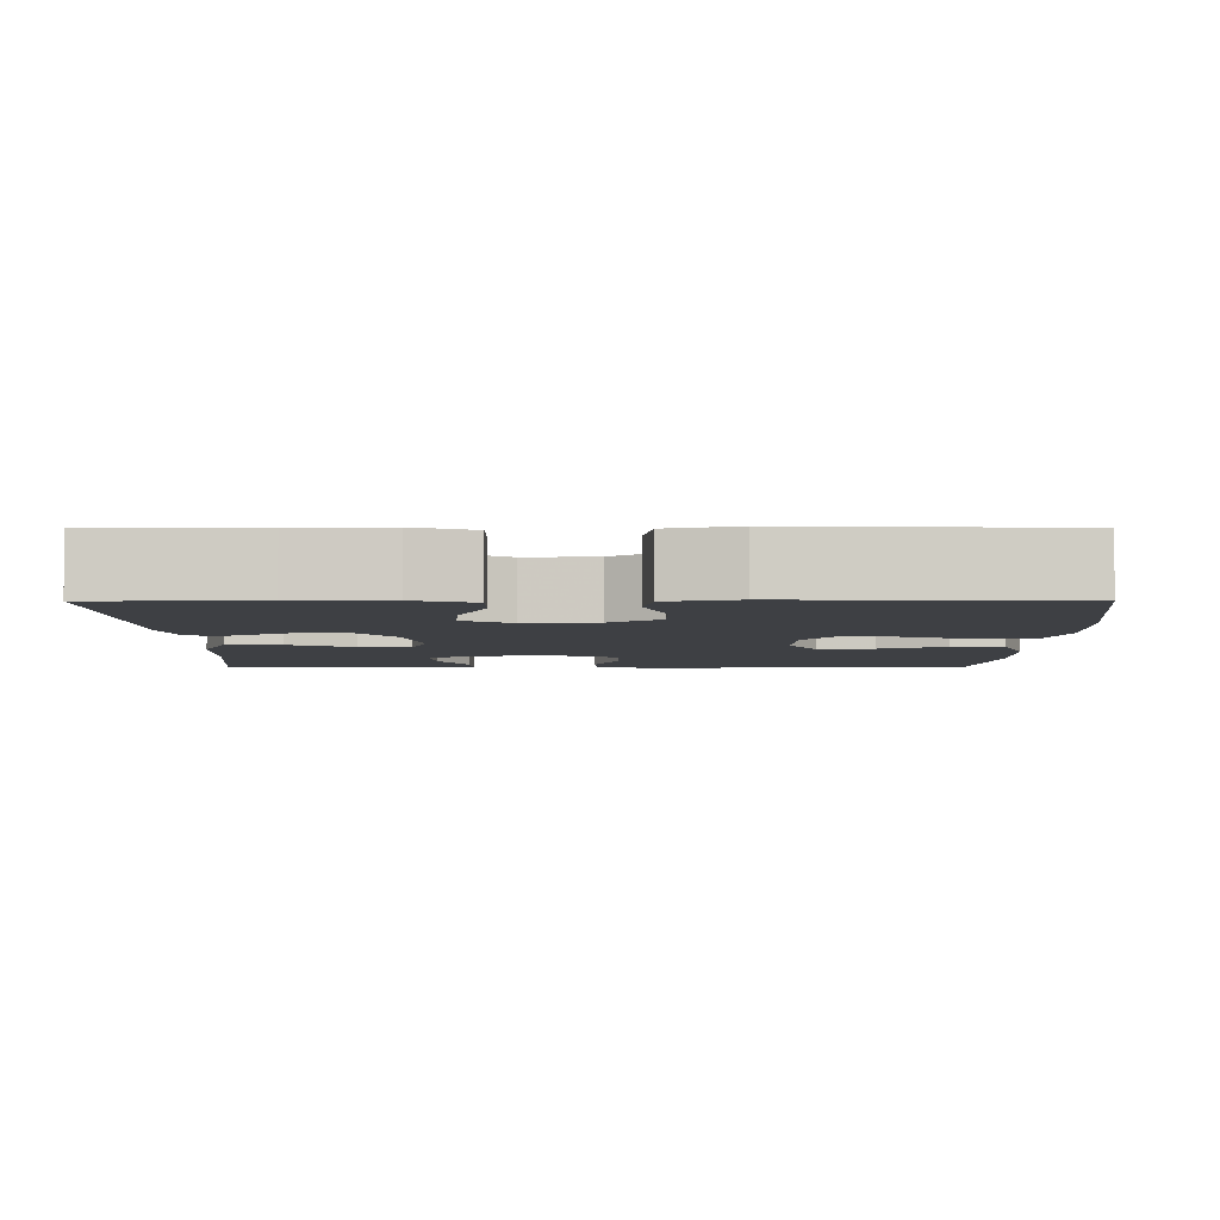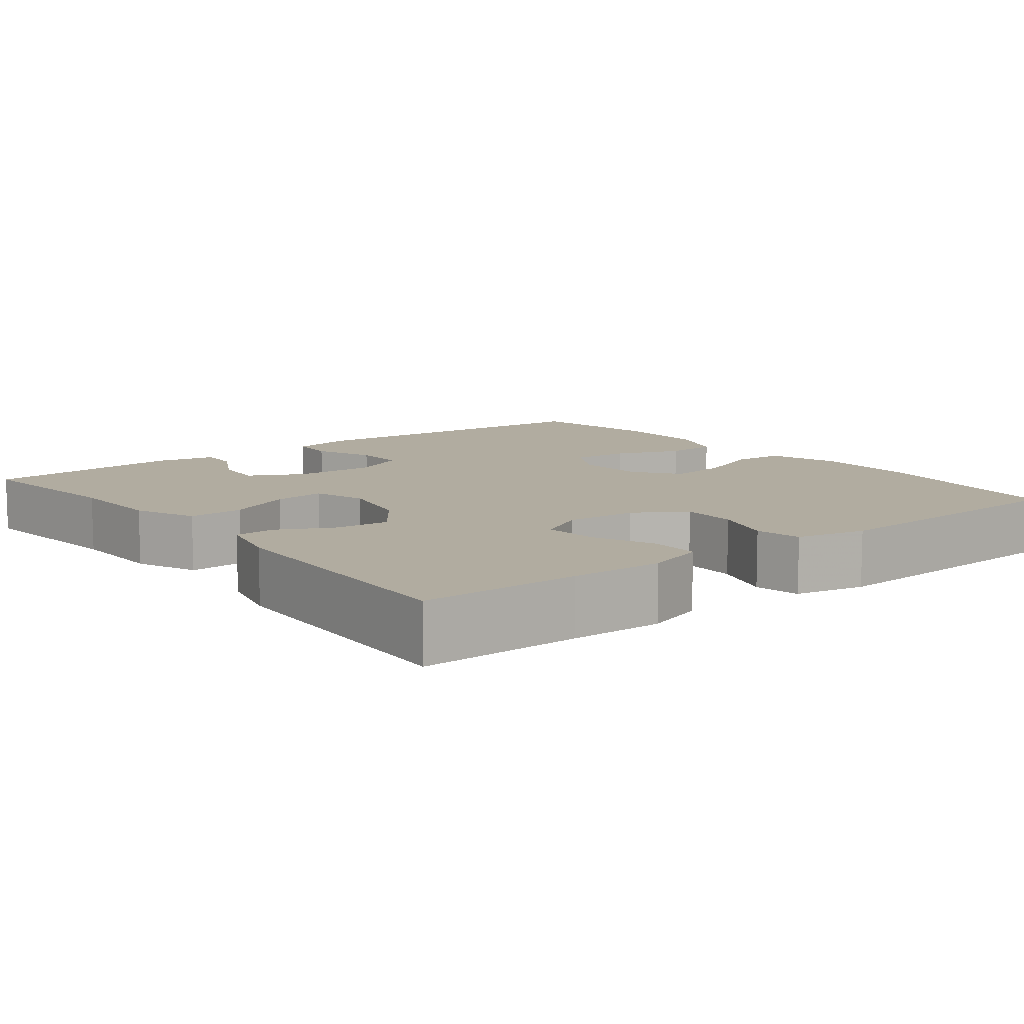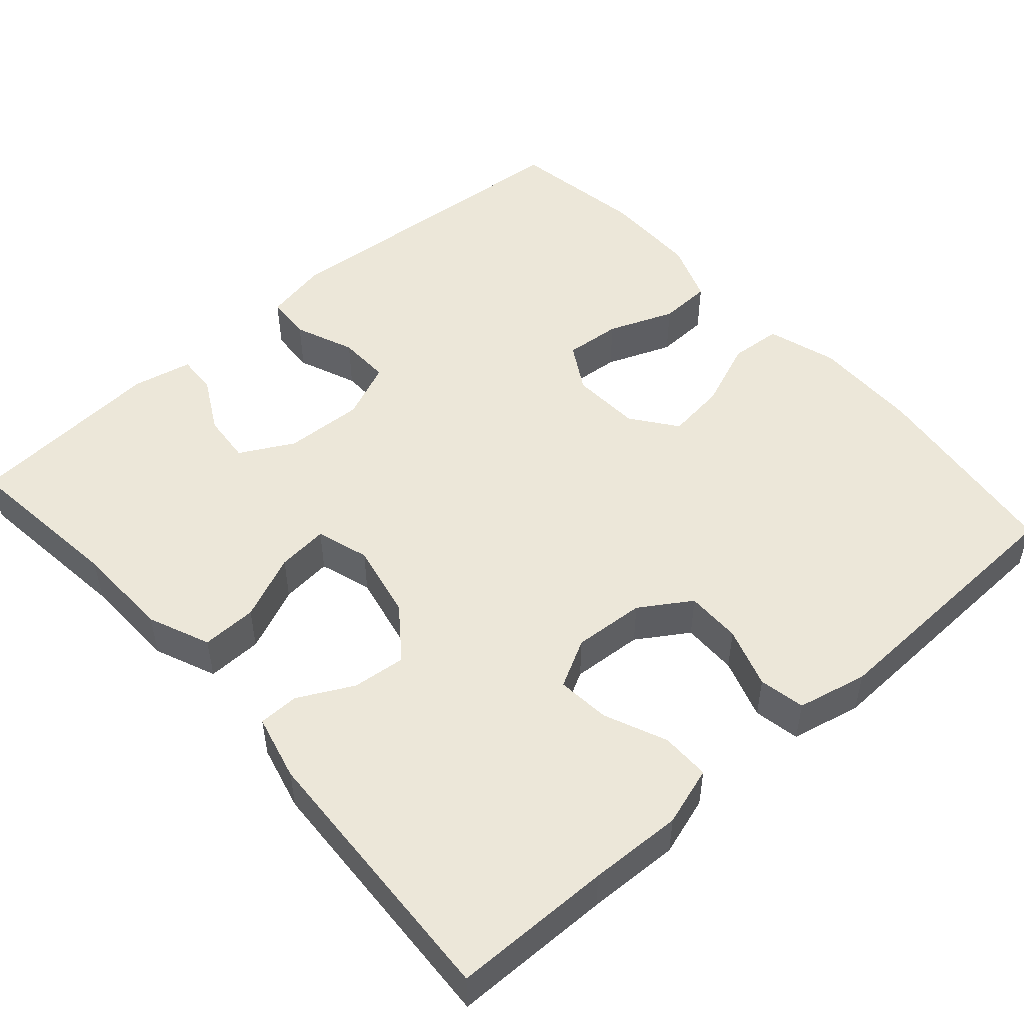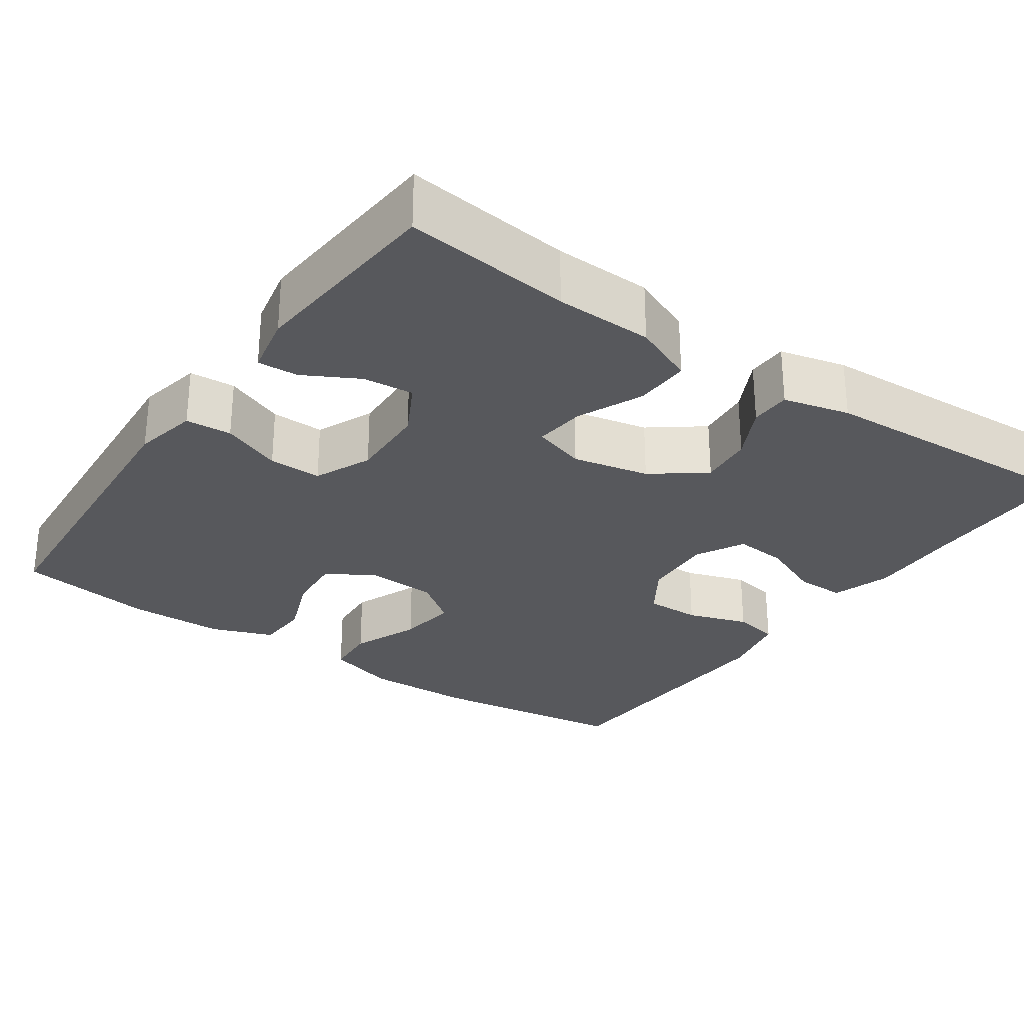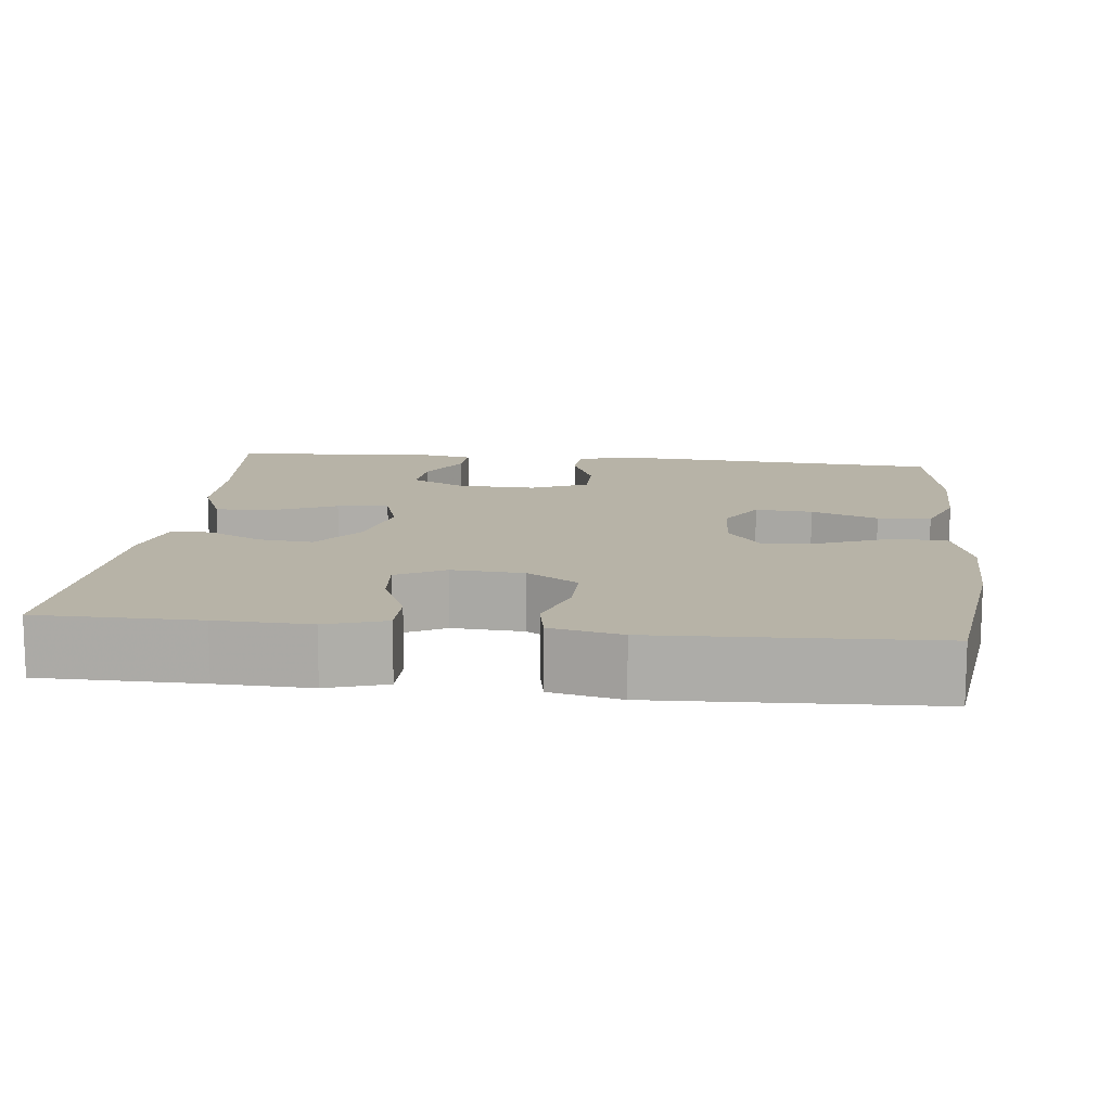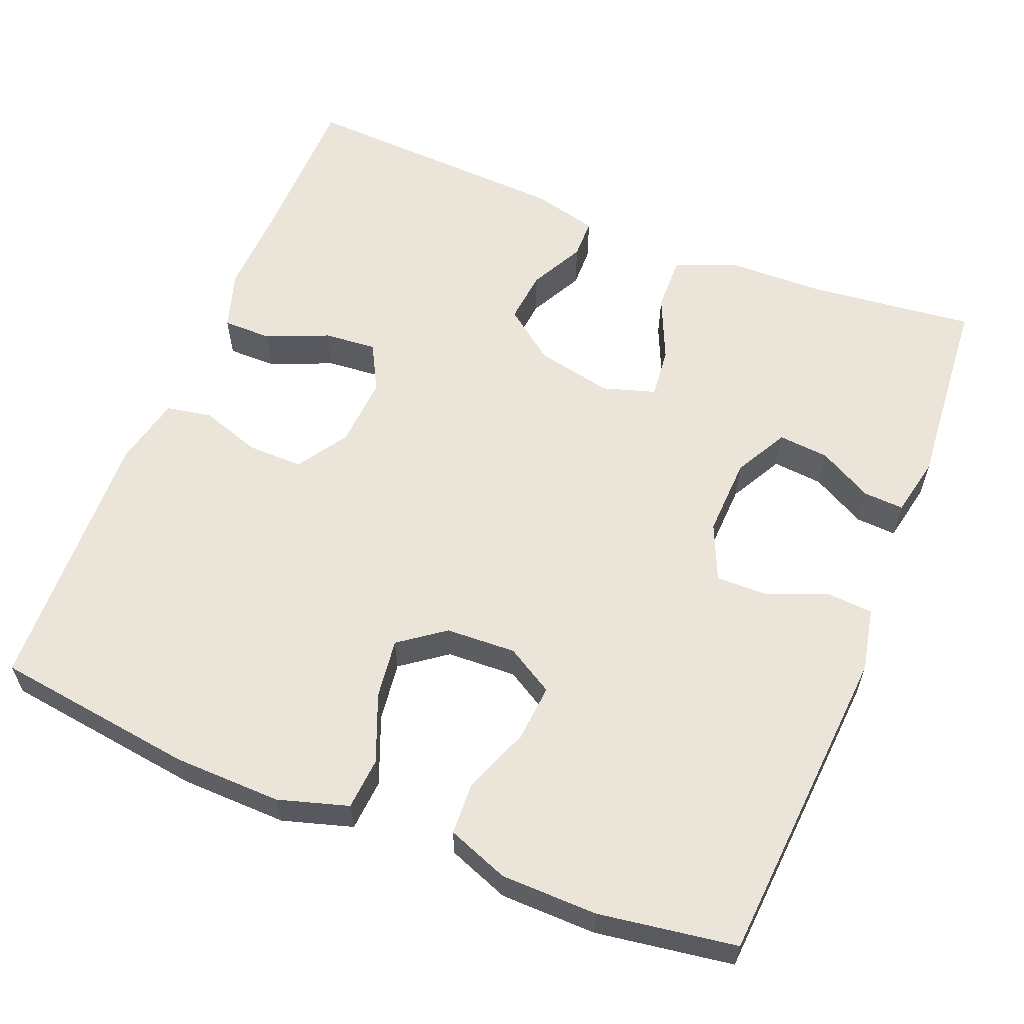
<metadata>
{"format":"obj","ext":"obj","renderer":"f3d","projection":"perspective","resolution":1024,"background":"white","views":[{"elev":-4.9,"azim":90.1,"up":"+Y"},{"elev":10.1,"azim":51.7,"up":"+Y"},{"elev":50.0,"azim":48.5,"up":"+Y"},{"elev":-28.4,"azim":-34.9,"up":"+Y"},{"elev":12.6,"azim":96.3,"up":"+Y"},{"elev":59.5,"azim":-158.0,"up":"+Y"}]}
</metadata>
<code>
v -0.5 0.07 0.5
v -0.286 0.07 0.476
v -0.161 0.07 0.473
v -0.082 0.07 0.44
v -0.084 0.07 0.369
v -0.121 0.07 0.285
v -0.128 0.07 0.219
v -0.06 0.07 0.198
v 0.038 0.07 0.219
v 0.105 0.07 0.27
v 0.098 0.07 0.339
v 0.062 0.07 0.409
v 0.063 0.07 0.461
v 0.148 0.07 0.482
v 0.5 0.07 0.5
v 0.502 0.07 0.296
v 0.506 0.07 0.177
v 0.482 0.07 0.101
v 0.419 0.07 0.101
v 0.339 0.07 0.135
v 0.271 0.07 0.141
v 0.238 0.07 0.079
v 0.244 0.07 -0.013
v 0.286 0.07 -0.078
v 0.357 0.07 -0.077
v 0.435 0.07 -0.051
v 0.494 0.07 -0.062
v 0.514 0.07 -0.152
v 0.5 0.07 -0.5
v 0.24 0.07 -0.535
v 0.102 0.07 -0.538
v 0.012 0.07 -0.511
v 0.007 0.07 -0.444
v 0.042 0.07 -0.357
v 0.052 0.07 -0.28
v -0.006 0.07 -0.237
v -0.096 0.07 -0.233
v -0.157 0.07 -0.269
v -0.151 0.07 -0.342
v -0.118 0.07 -0.427
v -0.121 0.07 -0.495
v -0.2 0.07 -0.525
v -0.324 0.07 -0.527
v -0.5 0.07 -0.5
v -0.53 0.07 -0.084
v -0.513 0.07 -0.002
v -0.454 0.07 0.002
v -0.377 0.07 -0.029
v -0.309 0.07 -0.03
v -0.277 0.07 0.043
v -0.281 0.07 0.145
v -0.318 0.07 0.214
v -0.383 0.07 0.208
v -0.453 0.07 0.17
v -0.505 0.07 0.167
v -0.521 0.07 0.244
v -0.5 0 0.5
v -0.286 0 0.476
v -0.161 0 0.473
v -0.082 0 0.44
v -0.084 0 0.369
v -0.121 0 0.285
v -0.128 0 0.219
v -0.06 0 0.198
v 0.038 0 0.219
v 0.105 0 0.27
v 0.098 0 0.339
v 0.062 0 0.409
v 0.063 0 0.461
v 0.148 0 0.482
v 0.5 0 0.5
v 0.502 0 0.296
v 0.506 0 0.177
v 0.482 0 0.101
v 0.419 0 0.101
v 0.339 0 0.135
v 0.271 0 0.141
v 0.238 0 0.079
v 0.244 0 -0.013
v 0.286 0 -0.078
v 0.357 0 -0.077
v 0.435 0 -0.051
v 0.494 0 -0.062
v 0.514 0 -0.152
v 0.5 0 -0.5
v 0.24 0 -0.535
v 0.102 0 -0.538
v 0.012 0 -0.511
v 0.007 0 -0.444
v 0.042 0 -0.357
v 0.052 0 -0.28
v -0.006 0 -0.237
v -0.096 0 -0.233
v -0.157 0 -0.269
v -0.151 0 -0.342
v -0.118 0 -0.427
v -0.121 0 -0.495
v -0.2 0 -0.525
v -0.324 0 -0.527
v -0.5 0 -0.5
v -0.53 0 -0.084
v -0.513 0 -0.002
v -0.454 0 0.002
v -0.377 0 -0.029
v -0.309 0 -0.03
v -0.277 0 0.043
v -0.281 0 0.145
v -0.318 0 0.214
v -0.383 0 0.208
v -0.453 0 0.17
v -0.505 0 0.167
v -0.521 0 0.244
f 53 54 55 56
f 52 53 56 1
f 45 46 47 48
f 45 48 49
f 44 45 49
f 43 44 49 50
f 39 40 41 42
f 38 39 42 43
f 31 32 33 34
f 31 34 35
f 30 31 35
f 29 30 35
f 28 29 35 36
f 25 26 27 28
f 24 25 28 36
f 17 18 19 20
f 16 17 20 21
f 15 16 21
f 14 15 21
f 11 12 13 14
f 10 11 14 21
f 9 10 21 22
f 3 4 5 6
f 2 3 6 7
f 52 1 2 7
f 51 52 7 8
f 50 51 8 9
f 38 43 50 9
f 37 38 9 22
f 23 24 36 37
f 22 23 37
f 112 111 110 109
f 57 112 109 108
f 104 103 102 101
f 105 104 101
f 105 101 100
f 106 105 100 99
f 98 97 96 95
f 99 98 95 94
f 90 89 88 87
f 91 90 87
f 91 87 86
f 91 86 85
f 92 91 85 84
f 84 83 82 81
f 92 84 81 80
f 76 75 74 73
f 77 76 73 72
f 77 72 71
f 77 71 70
f 70 69 68 67
f 77 70 67 66
f 78 77 66 65
f 62 61 60 59
f 63 62 59 58
f 63 58 57 108
f 64 63 108 107
f 65 64 107 106
f 65 106 99 94
f 78 65 94 93
f 93 92 80 79
f 93 79 78
f 1 57 58 2
f 2 58 59 3
f 3 59 60 4
f 4 60 61 5
f 5 61 62 6
f 6 62 63 7
f 7 63 64 8
f 8 64 65 9
f 9 65 66 10
f 10 66 67 11
f 11 67 68 12
f 12 68 69 13
f 13 69 70 14
f 14 70 71 15
f 15 71 72 16
f 16 72 73 17
f 17 73 74 18
f 18 74 75 19
f 19 75 76 20
f 20 76 77 21
f 21 77 78 22
f 22 78 79 23
f 23 79 80 24
f 24 80 81 25
f 25 81 82 26
f 26 82 83 27
f 27 83 84 28
f 28 84 85 29
f 29 85 86 30
f 30 86 87 31
f 31 87 88 32
f 32 88 89 33
f 33 89 90 34
f 34 90 91 35
f 35 91 92 36
f 36 92 93 37
f 37 93 94 38
f 38 94 95 39
f 39 95 96 40
f 40 96 97 41
f 41 97 98 42
f 42 98 99 43
f 43 99 100 44
f 44 100 101 45
f 45 101 102 46
f 46 102 103 47
f 47 103 104 48
f 48 104 105 49
f 49 105 106 50
f 50 106 107 51
f 51 107 108 52
f 52 108 109 53
f 53 109 110 54
f 54 110 111 55
f 55 111 112 56
f 56 112 57 1

</code>
